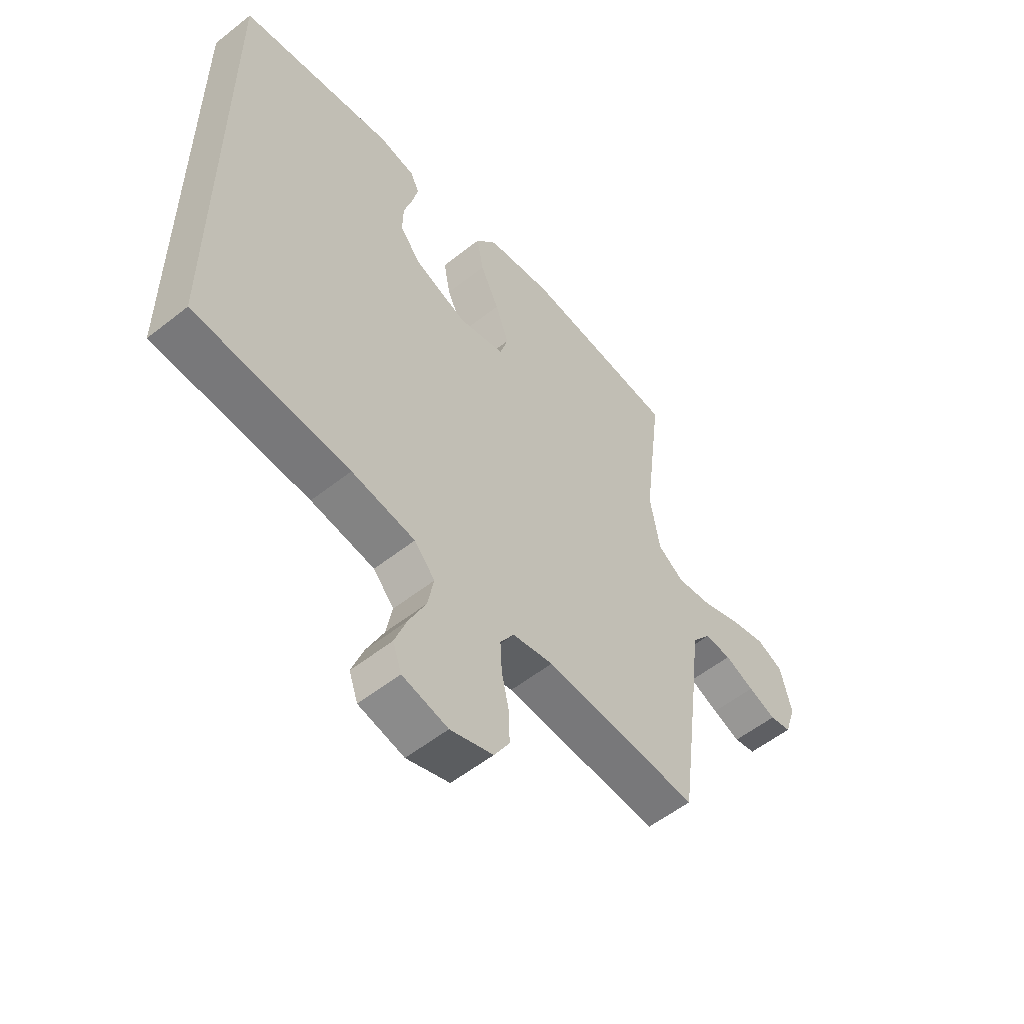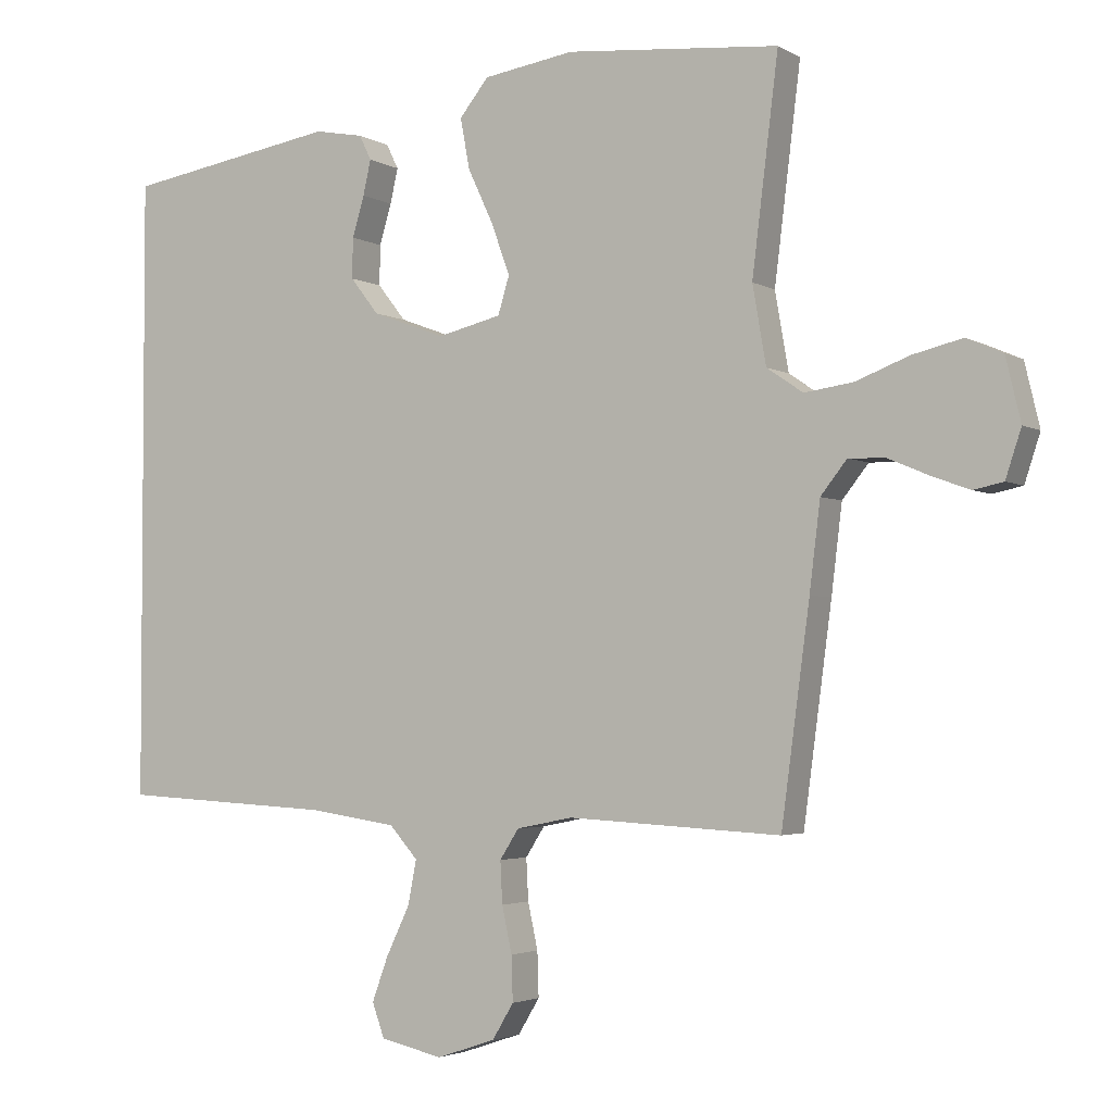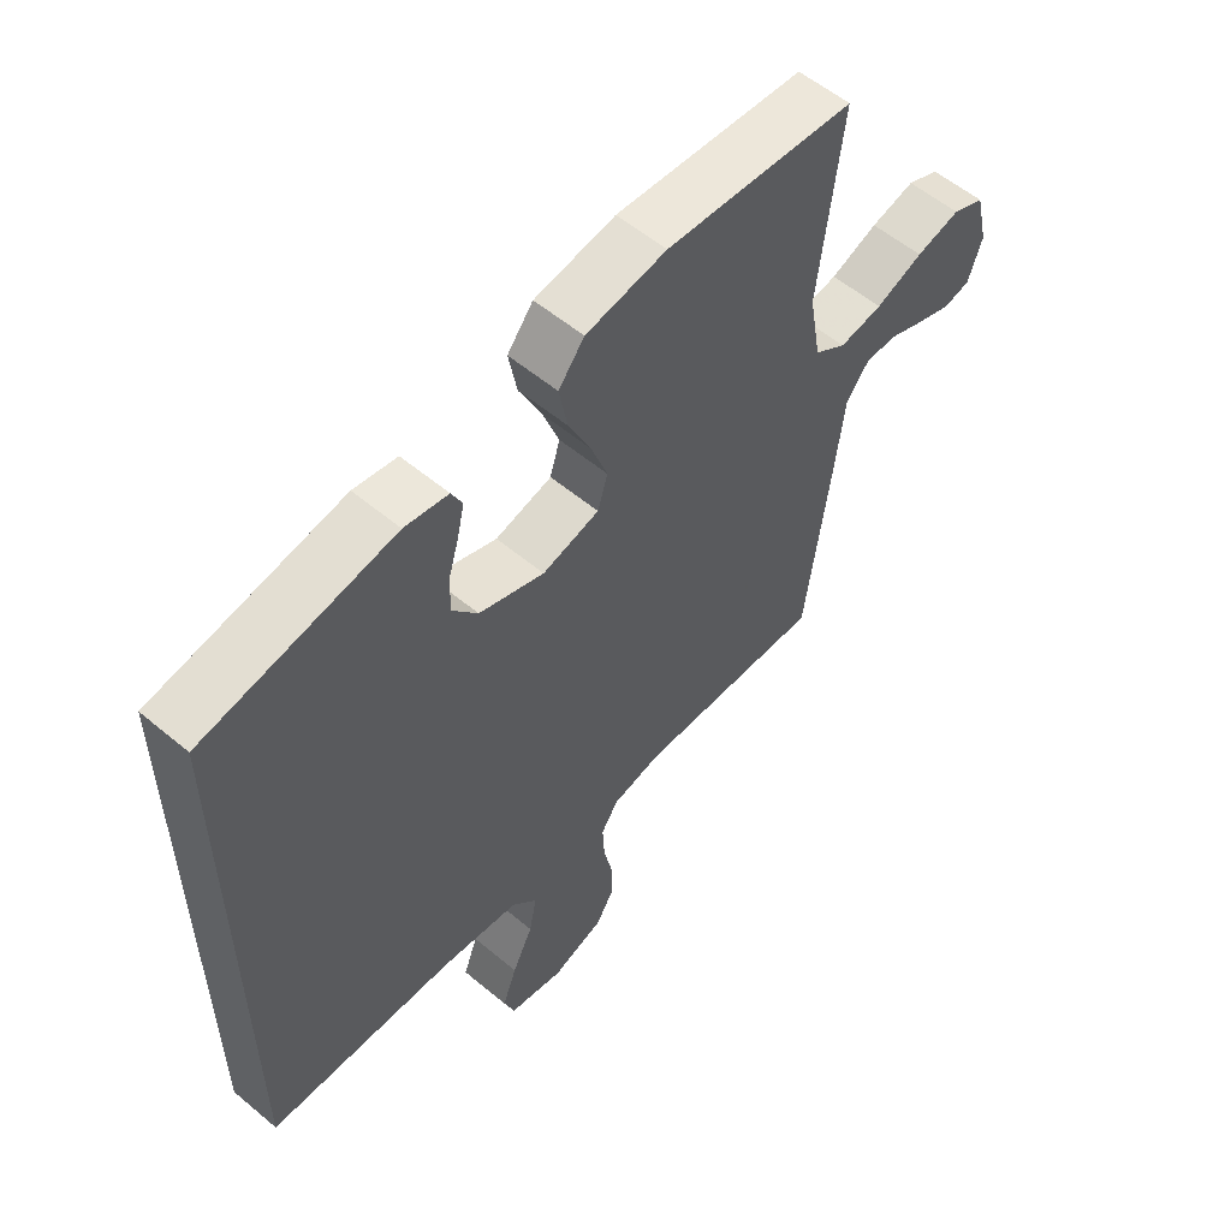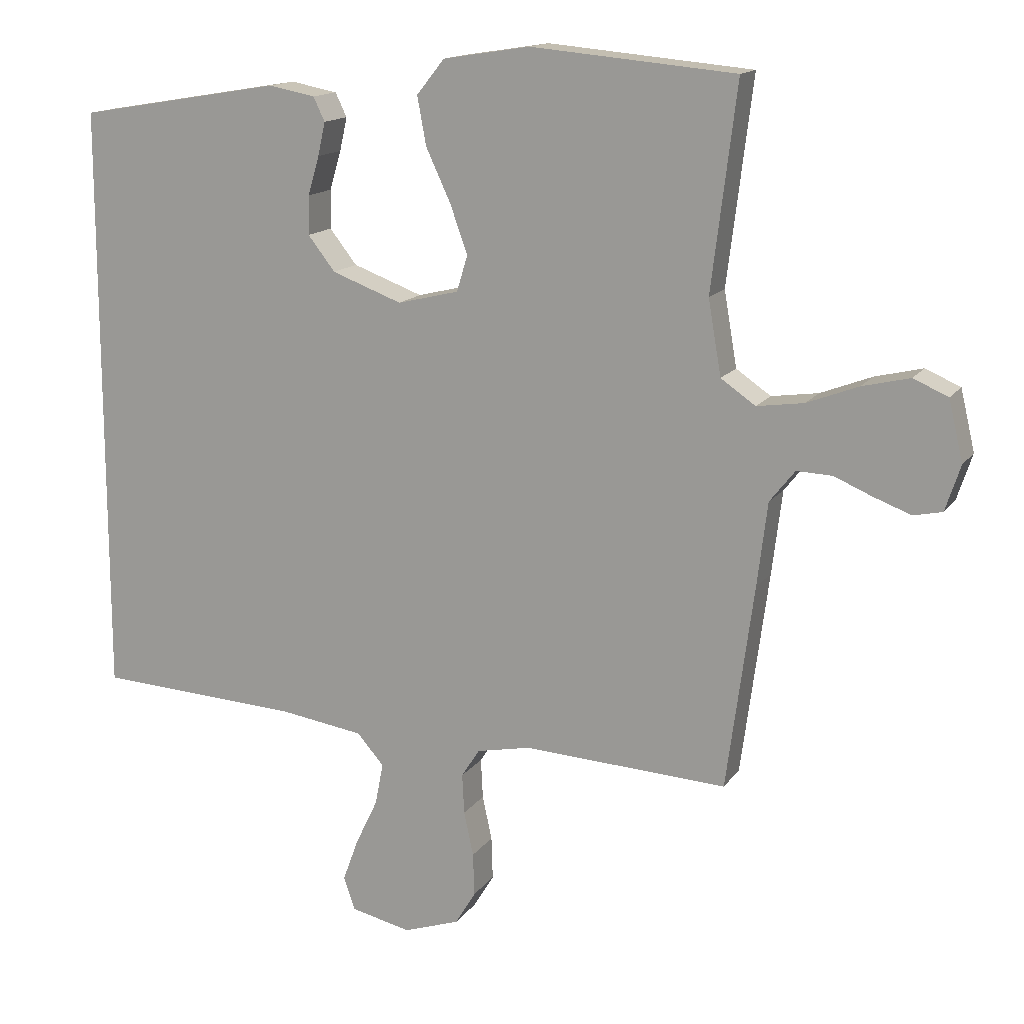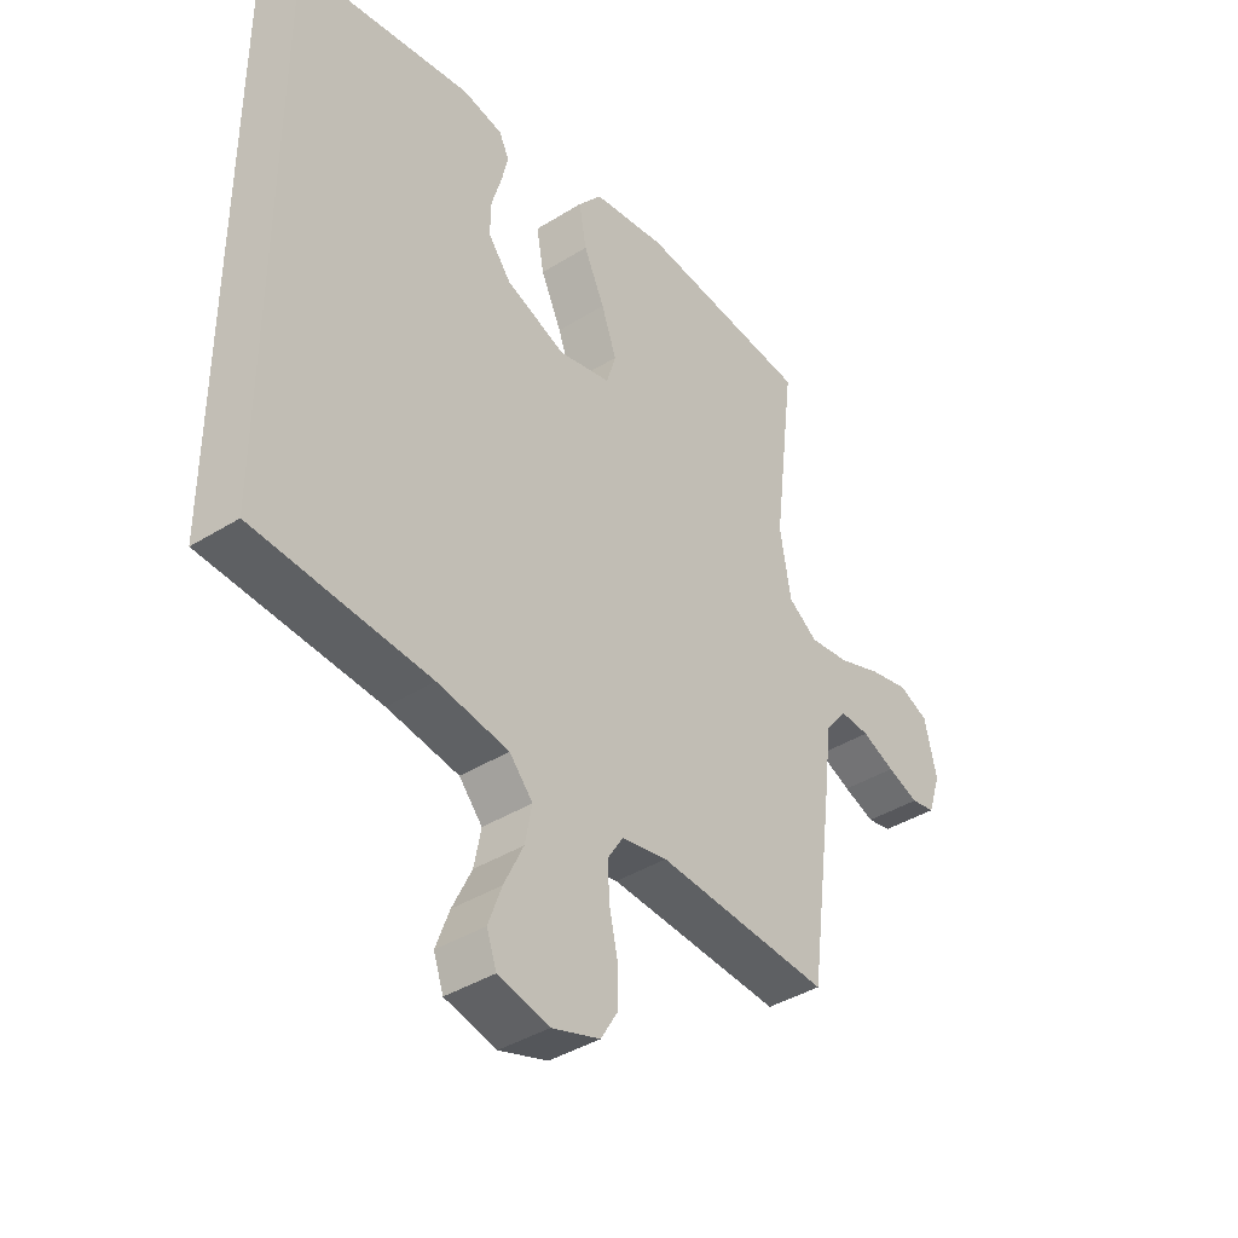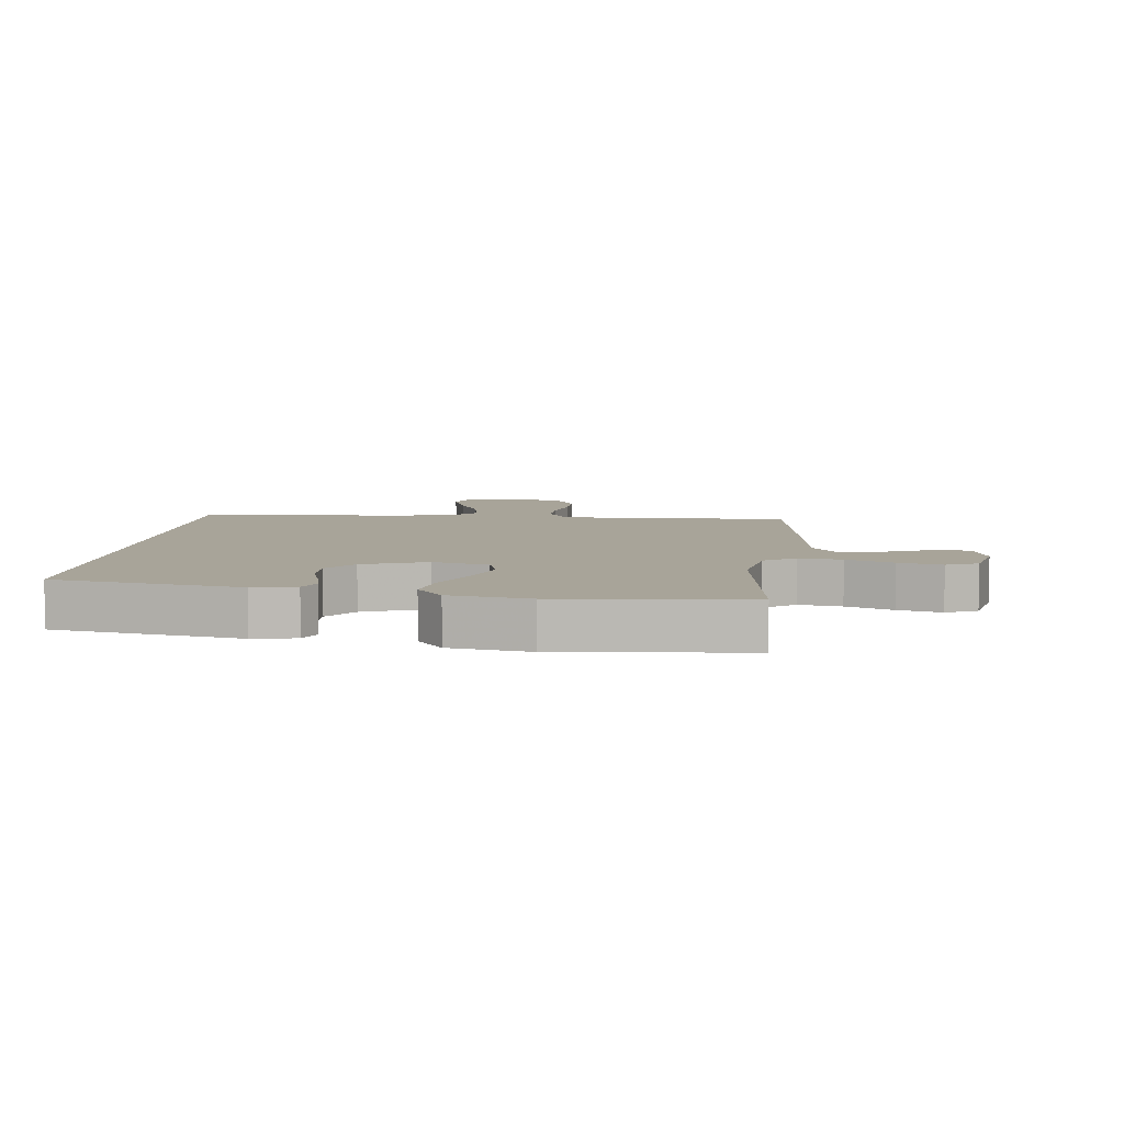
<metadata>
{"format":"obj","ext":"obj","renderer":"f3d","projection":"perspective","resolution":1024,"background":"white","views":[{"elev":-55.4,"azim":-50.2,"up":"+Z"},{"elev":-3.0,"azim":28.8,"up":"+Z"},{"elev":56.6,"azim":-48.9,"up":"+Z"},{"elev":14.7,"azim":22.7,"up":"+Z"},{"elev":-40.0,"azim":-52.4,"up":"+Z"},{"elev":7.1,"azim":6.3,"up":"+Y"}]}
</metadata>
<code>
v -0.5 0.07 0.411
v -0.2 0.07 0.461
v -0.131 0.07 0.448
v -0.114 0.07 0.413
v -0.125 0.07 0.364
v -0.142 0.07 0.307
v -0.143 0.07 0.25
v -0.103 0.07 0.199
v 0 0.07 0.161
v 0.09 0.07 0.183
v 0.106 0.07 0.236
v 0.08 0.07 0.308
v 0.044 0.07 0.385
v 0.031 0.07 0.456
v 0.072 0.07 0.507
v 0.2 0.07 0.527
v 0.5 0.07 0.5
v 0.463 0.07 0.2
v 0.482 0.07 0.09
v 0.533 0.07 0.055
v 0.602 0.07 0.065
v 0.677 0.07 0.094
v 0.747 0.07 0.111
v 0.798 0.07 0.089
v 0.819 0.07 0
v 0.797 0.07 -0.067
v 0.755 0.07 -0.076
v 0.701 0.07 -0.056
v 0.644 0.07 -0.032
v 0.592 0.07 -0.03
v 0.555 0.07 -0.077
v 0.54 0.07 -0.2
v 0.5 0.07 -0.5
v 0.2 0.07 -0.484
v 0.121 0.07 -0.5
v 0.094 0.07 -0.542
v 0.097 0.07 -0.601
v 0.111 0.07 -0.666
v 0.113 0.07 -0.729
v 0.083 0.07 -0.779
v 0 0.07 -0.807
v -0.088 0.07 -0.787
v -0.105 0.07 -0.739
v -0.082 0.07 -0.676
v -0.049 0.07 -0.607
v -0.037 0.07 -0.545
v -0.077 0.07 -0.5
v -0.2 0.07 -0.482
v -0.5 0.07 -0.466
v -0.5 0 0.411
v -0.2 0 0.461
v -0.131 0 0.448
v -0.114 0 0.413
v -0.125 0 0.364
v -0.142 0 0.307
v -0.143 0 0.25
v -0.103 0 0.199
v 0 0 0.161
v 0.09 0 0.183
v 0.106 0 0.236
v 0.08 0 0.308
v 0.044 0 0.385
v 0.031 0 0.456
v 0.072 0 0.507
v 0.2 0 0.527
v 0.5 0 0.5
v 0.463 0 0.2
v 0.482 0 0.09
v 0.533 0 0.055
v 0.602 0 0.065
v 0.677 0 0.094
v 0.747 0 0.111
v 0.798 0 0.089
v 0.819 0 0
v 0.797 0 -0.067
v 0.755 0 -0.076
v 0.701 0 -0.056
v 0.644 0 -0.032
v 0.592 0 -0.03
v 0.555 0 -0.077
v 0.54 0 -0.2
v 0.5 0 -0.5
v 0.2 0 -0.484
v 0.121 0 -0.5
v 0.094 0 -0.542
v 0.097 0 -0.601
v 0.111 0 -0.666
v 0.113 0 -0.729
v 0.083 0 -0.779
v 0 0 -0.807
v -0.088 0 -0.787
v -0.105 0 -0.739
v -0.082 0 -0.676
v -0.049 0 -0.607
v -0.037 0 -0.545
v -0.077 0 -0.5
v -0.2 0 -0.482
v -0.5 0 -0.466
f 48 49 1 2
f 47 48 2
f 46 47 2
f 43 44 45
f 42 43 45
f 41 42 45
f 40 41 45
f 39 40 45
f 38 39 45
f 37 38 45
f 36 37 45 46
f 35 36 46
f 31 32 33 34
f 30 31 34 35
f 27 28 29
f 26 27 29
f 25 26 29
f 24 25 29
f 23 24 29
f 22 23 29
f 21 22 29
f 20 21 29 30
f 30 35 46
f 20 30 46
f 19 20 46
f 16 17 18
f 15 16 18
f 14 15 18
f 13 14 18
f 12 13 18
f 11 12 18 19
f 4 5 6
f 3 4 6
f 2 3 6
f 2 6 7
f 46 2 7
f 10 11 19 46
f 9 10 46
f 8 9 46
f 7 8 46
f 51 50 98 97
f 51 97 96
f 51 96 95
f 94 93 92
f 94 92 91
f 94 91 90
f 94 90 89
f 94 89 88
f 94 88 87
f 94 87 86
f 95 94 86 85
f 95 85 84
f 83 82 81 80
f 84 83 80 79
f 78 77 76
f 78 76 75
f 78 75 74
f 78 74 73
f 78 73 72
f 78 72 71
f 78 71 70
f 79 78 70 69
f 95 84 79
f 95 79 69
f 95 69 68
f 67 66 65
f 67 65 64
f 67 64 63
f 67 63 62
f 67 62 61
f 68 67 61 60
f 55 54 53
f 55 53 52
f 55 52 51
f 56 55 51
f 56 51 95
f 95 68 60 59
f 95 59 58
f 95 58 57
f 95 57 56
f 1 50 51 2
f 2 51 52 3
f 3 52 53 4
f 4 53 54 5
f 5 54 55 6
f 6 55 56 7
f 7 56 57 8
f 8 57 58 9
f 9 58 59 10
f 10 59 60 11
f 11 60 61 12
f 12 61 62 13
f 13 62 63 14
f 14 63 64 15
f 15 64 65 16
f 16 65 66 17
f 17 66 67 18
f 18 67 68 19
f 19 68 69 20
f 20 69 70 21
f 21 70 71 22
f 22 71 72 23
f 23 72 73 24
f 24 73 74 25
f 25 74 75 26
f 26 75 76 27
f 27 76 77 28
f 28 77 78 29
f 29 78 79 30
f 30 79 80 31
f 31 80 81 32
f 32 81 82 33
f 33 82 83 34
f 34 83 84 35
f 35 84 85 36
f 36 85 86 37
f 37 86 87 38
f 38 87 88 39
f 39 88 89 40
f 40 89 90 41
f 41 90 91 42
f 42 91 92 43
f 43 92 93 44
f 44 93 94 45
f 45 94 95 46
f 46 95 96 47
f 47 96 97 48
f 48 97 98 49
f 49 98 50 1

</code>
